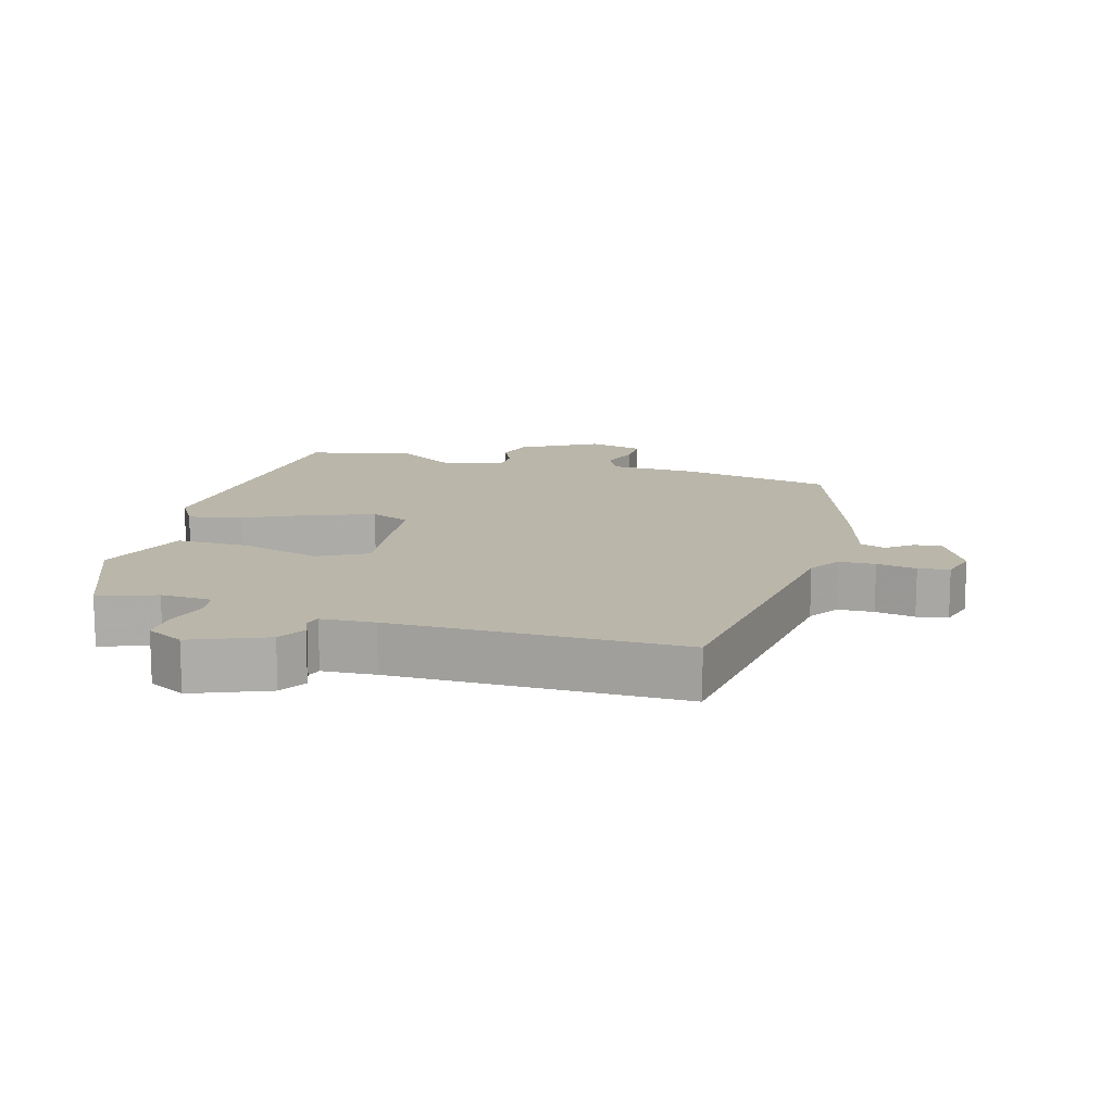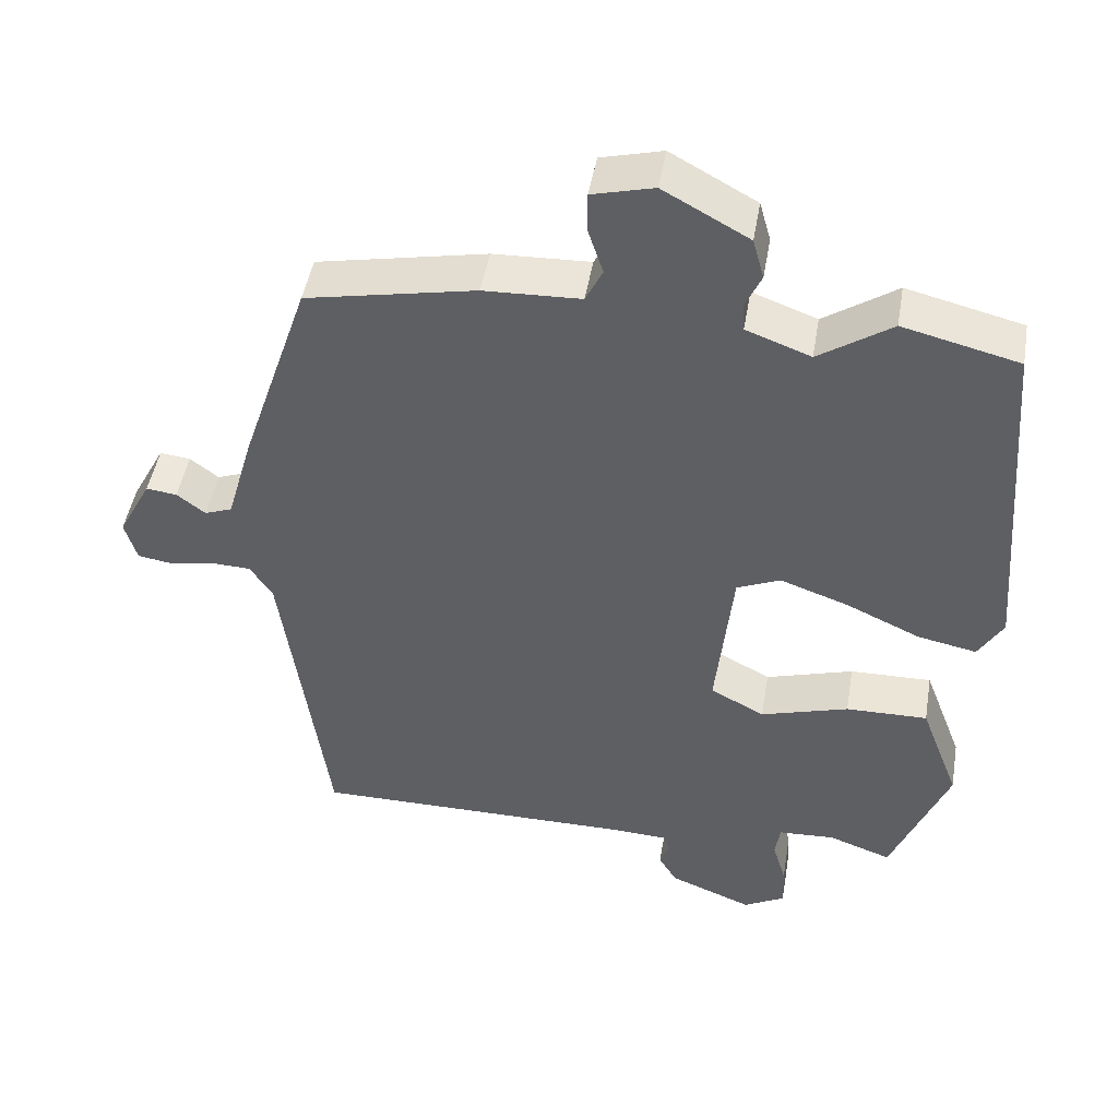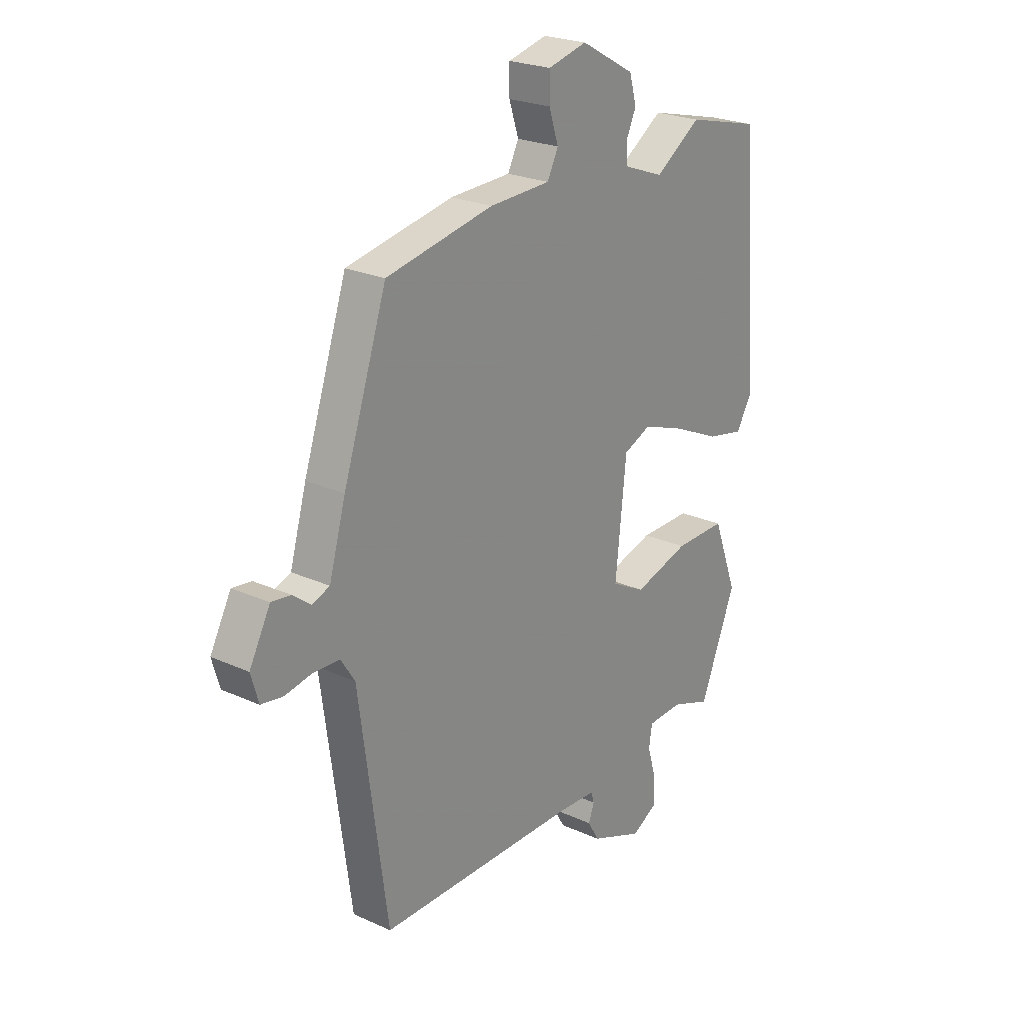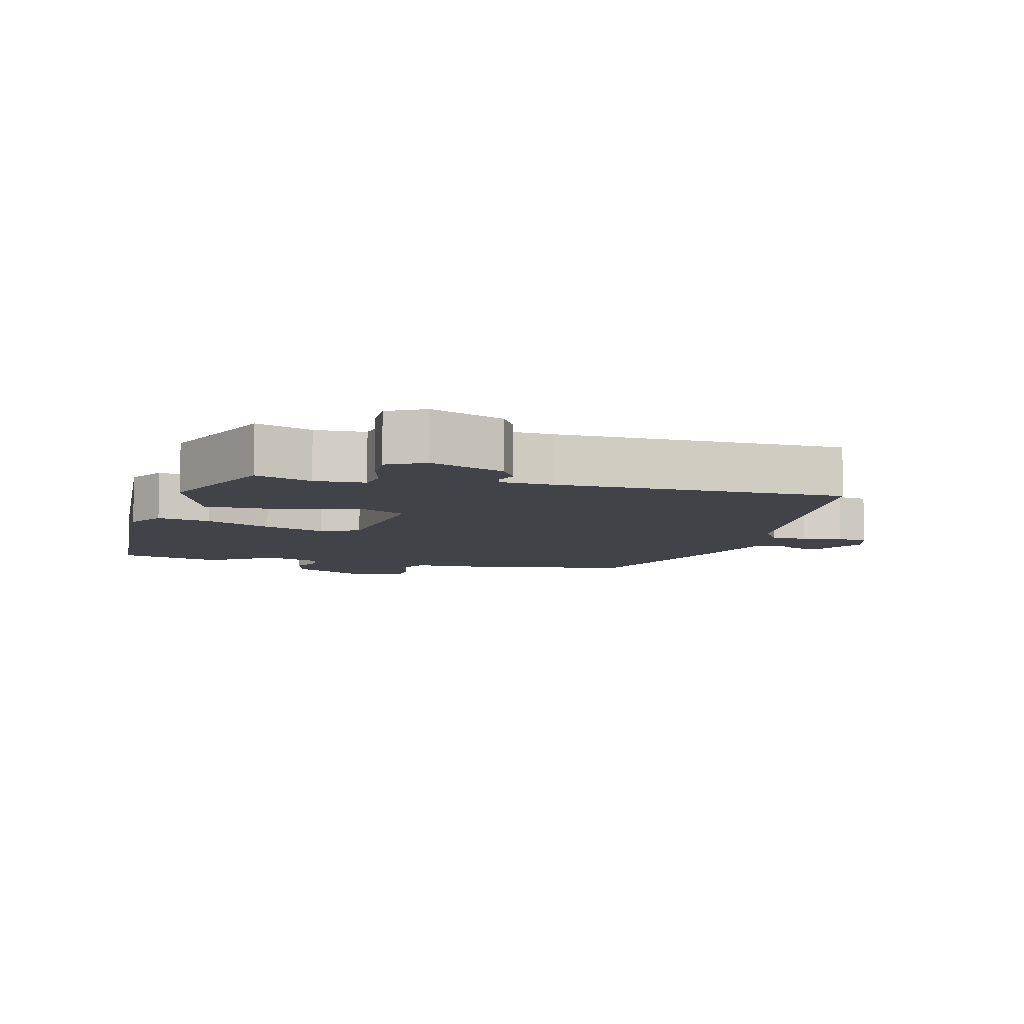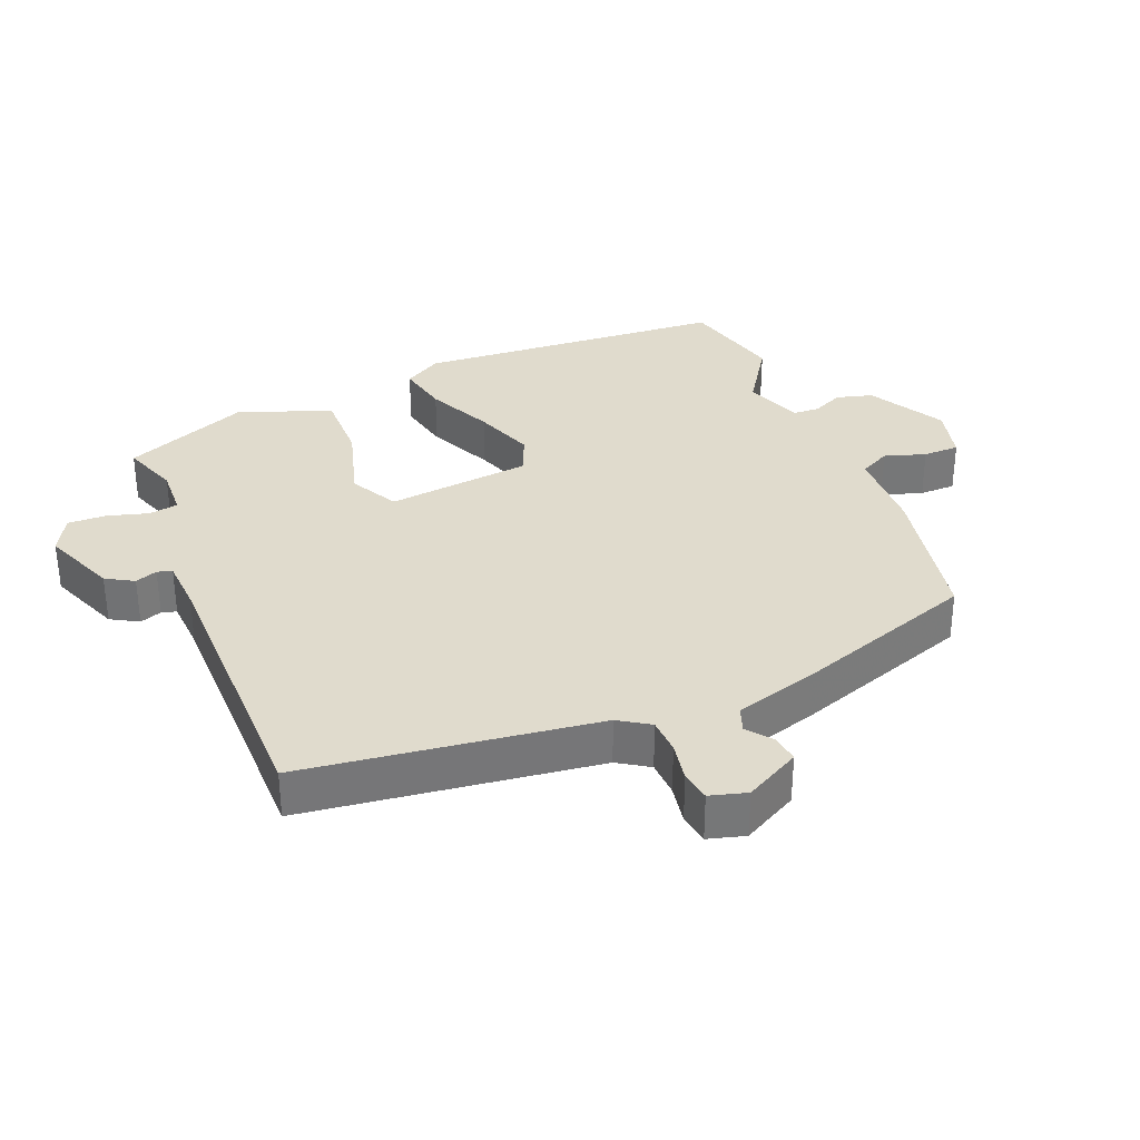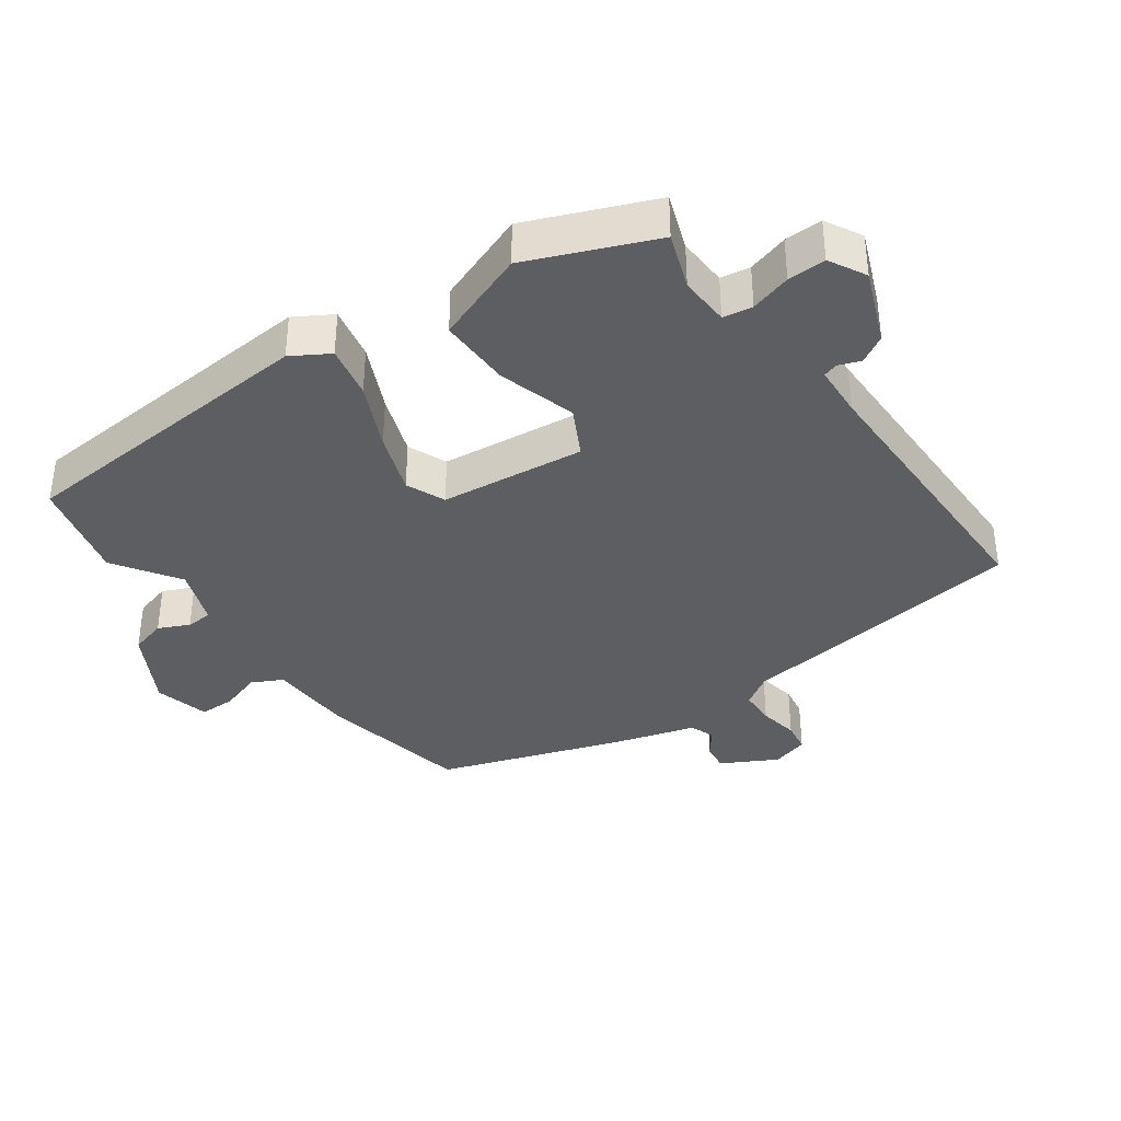
<metadata>
{"format":"obj","ext":"obj","renderer":"f3d","projection":"perspective","resolution":1024,"background":"white","views":[{"elev":13.8,"azim":-164.3,"up":"+Y"},{"elev":46.8,"azim":9.6,"up":"+Z"},{"elev":23.6,"azim":-52.6,"up":"+Z"},{"elev":-7.6,"azim":164.8,"up":"+Y"},{"elev":33.3,"azim":-112.6,"up":"+Y"},{"elev":-37.3,"azim":125.3,"up":"+Y"}]}
</metadata>
<code>
v 0.429 0.07 -0.496
v 0.345 0.07 -0.466
v 0.27 0.07 -0.47
v 0.263 0.07 -0.514
v 0.281 0.07 -0.575
v 0.283 0.07 -0.632
v 0.228 0.07 -0.662
v 0.117 0.07 -0.618
v 0.093 0.07 -0.577
v 0.105 0.07 -0.544
v 0.098 0.07 -0.522
v 0.019 0.07 -0.518
v -0.408 0.07 -0.519
v -0.468 0.07 -0.083
v -0.498 0.07 -0.037
v -0.552 0.07 -0.035
v -0.611 0.07 -0.046
v -0.657 0.07 -0.039
v -0.673 0.07 0.016
v -0.629 0.07 0.099
v -0.588 0.07 0.094
v -0.55 0.07 0.065
v -0.513 0.07 0.079
v -0.478 0.07 0.201
v -0.386 0.07 0.475
v -0.16 0.07 0.52
v -0.031 0.07 0.525
v -0.008 0.07 0.571
v -0.028 0.07 0.632
v -0.028 0.07 0.686
v 0.054 0.07 0.707
v 0.168 0.07 0.644
v 0.183 0.07 0.59
v 0.162 0.07 0.544
v 0.164 0.07 0.505
v 0.25 0.07 0.473
v 0.347 0.07 0.538
v 0.501 0.07 0.5
v 0.537 0.07 0.035
v 0.504 0.07 -0.021
v 0.425 0.07 -0.005
v 0.327 0.07 0.04
v 0.236 0.07 0.072
v 0.178 0.07 0.047
v 0.155 0.07 -0.169
v 0.227 0.07 -0.207
v 0.344 0.07 -0.172
v 0.453 0.07 -0.17
v 0.505 0.07 -0.308
v 0.429 0 -0.496
v 0.345 0 -0.466
v 0.27 0 -0.47
v 0.263 0 -0.514
v 0.281 0 -0.575
v 0.283 0 -0.632
v 0.228 0 -0.662
v 0.117 0 -0.618
v 0.093 0 -0.577
v 0.105 0 -0.544
v 0.098 0 -0.522
v 0.019 0 -0.518
v -0.408 0 -0.519
v -0.468 0 -0.083
v -0.498 0 -0.037
v -0.552 0 -0.035
v -0.611 0 -0.046
v -0.657 0 -0.039
v -0.673 0 0.016
v -0.629 0 0.099
v -0.588 0 0.094
v -0.55 0 0.065
v -0.513 0 0.079
v -0.478 0 0.201
v -0.386 0 0.475
v -0.16 0 0.52
v -0.031 0 0.525
v -0.008 0 0.571
v -0.028 0 0.632
v -0.028 0 0.686
v 0.054 0 0.707
v 0.168 0 0.644
v 0.183 0 0.59
v 0.162 0 0.544
v 0.164 0 0.505
v 0.25 0 0.473
v 0.347 0 0.538
v 0.501 0 0.5
v 0.537 0 0.035
v 0.504 0 -0.021
v 0.425 0 -0.005
v 0.327 0 0.04
v 0.236 0 0.072
v 0.178 0 0.047
v 0.155 0 -0.169
v 0.227 0 -0.207
v 0.344 0 -0.172
v 0.453 0 -0.17
v 0.505 0 -0.308
f 49 1 2
f 48 49 2
f 47 48 2
f 46 47 2
f 45 46 2 3
f 40 41 42
f 39 40 42
f 38 39 42
f 37 38 42
f 36 37 42
f 35 36 42 43
f 32 33 34
f 31 32 34
f 30 31 34
f 29 30 34
f 28 29 34
f 27 28 34 35
f 35 43 44
f 27 35 44
f 26 27 44
f 25 26 44
f 24 25 44
f 23 24 44
f 20 21 22
f 19 20 22
f 18 19 22
f 17 18 22
f 16 17 22
f 22 23 44
f 16 22 44
f 15 16 44
f 12 13 14
f 15 44 45
f 14 15 45
f 12 14 45
f 11 12 45
f 8 9 10
f 7 8 10
f 6 7 10
f 5 6 10
f 4 5 10
f 10 11 45
f 4 10 45
f 3 4 45
f 51 50 98
f 51 98 97
f 51 97 96
f 51 96 95
f 52 51 95 94
f 91 90 89
f 91 89 88
f 91 88 87
f 91 87 86
f 91 86 85
f 92 91 85 84
f 83 82 81
f 83 81 80
f 83 80 79
f 83 79 78
f 83 78 77
f 84 83 77 76
f 93 92 84
f 93 84 76
f 93 76 75
f 93 75 74
f 93 74 73
f 93 73 72
f 71 70 69
f 71 69 68
f 71 68 67
f 71 67 66
f 71 66 65
f 93 72 71
f 93 71 65
f 93 65 64
f 63 62 61
f 94 93 64
f 94 64 63
f 94 63 61
f 94 61 60
f 59 58 57
f 59 57 56
f 59 56 55
f 59 55 54
f 59 54 53
f 94 60 59
f 94 59 53
f 94 53 52
f 1 50 51 2
f 2 51 52 3
f 3 52 53 4
f 4 53 54 5
f 5 54 55 6
f 6 55 56 7
f 7 56 57 8
f 8 57 58 9
f 9 58 59 10
f 10 59 60 11
f 11 60 61 12
f 12 61 62 13
f 13 62 63 14
f 14 63 64 15
f 15 64 65 16
f 16 65 66 17
f 17 66 67 18
f 18 67 68 19
f 19 68 69 20
f 20 69 70 21
f 21 70 71 22
f 22 71 72 23
f 23 72 73 24
f 24 73 74 25
f 25 74 75 26
f 26 75 76 27
f 27 76 77 28
f 28 77 78 29
f 29 78 79 30
f 30 79 80 31
f 31 80 81 32
f 32 81 82 33
f 33 82 83 34
f 34 83 84 35
f 35 84 85 36
f 36 85 86 37
f 37 86 87 38
f 38 87 88 39
f 39 88 89 40
f 40 89 90 41
f 41 90 91 42
f 42 91 92 43
f 43 92 93 44
f 44 93 94 45
f 45 94 95 46
f 46 95 96 47
f 47 96 97 48
f 48 97 98 49
f 49 98 50 1

</code>
